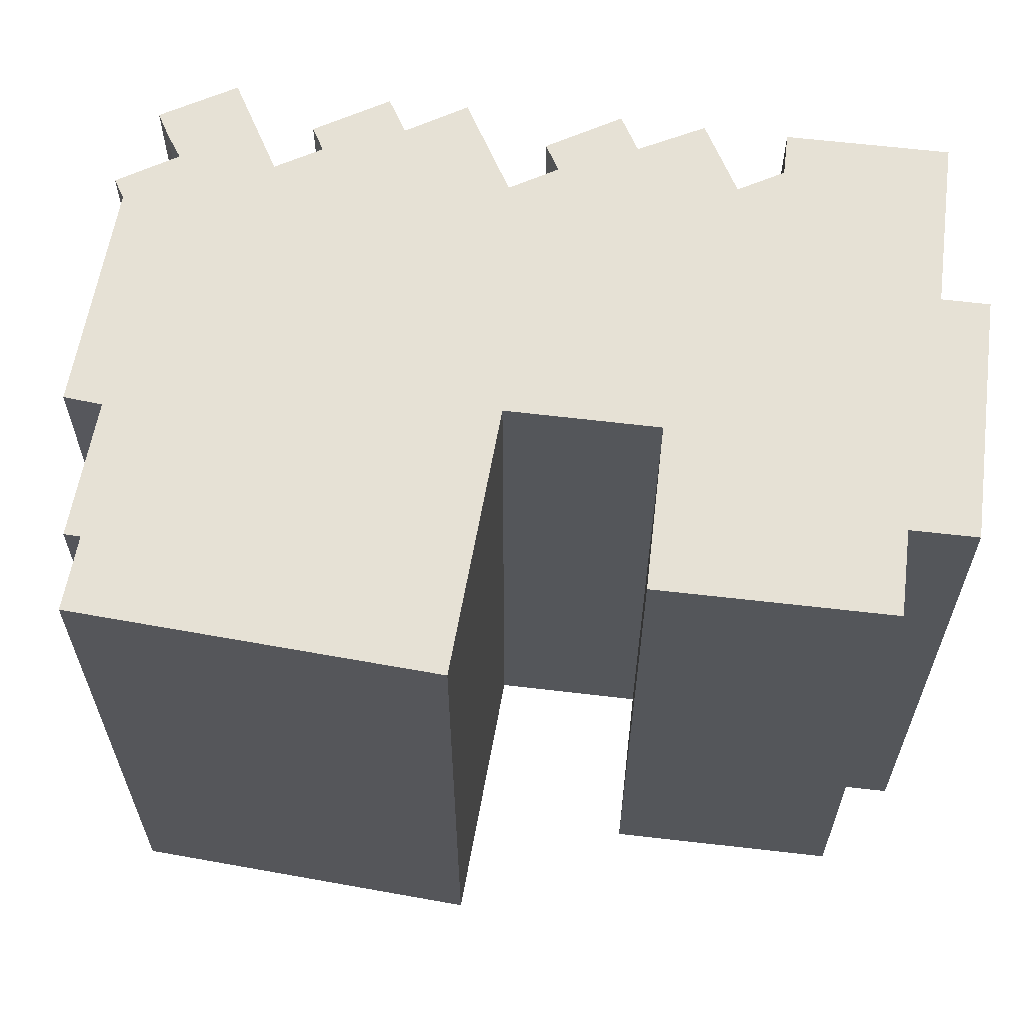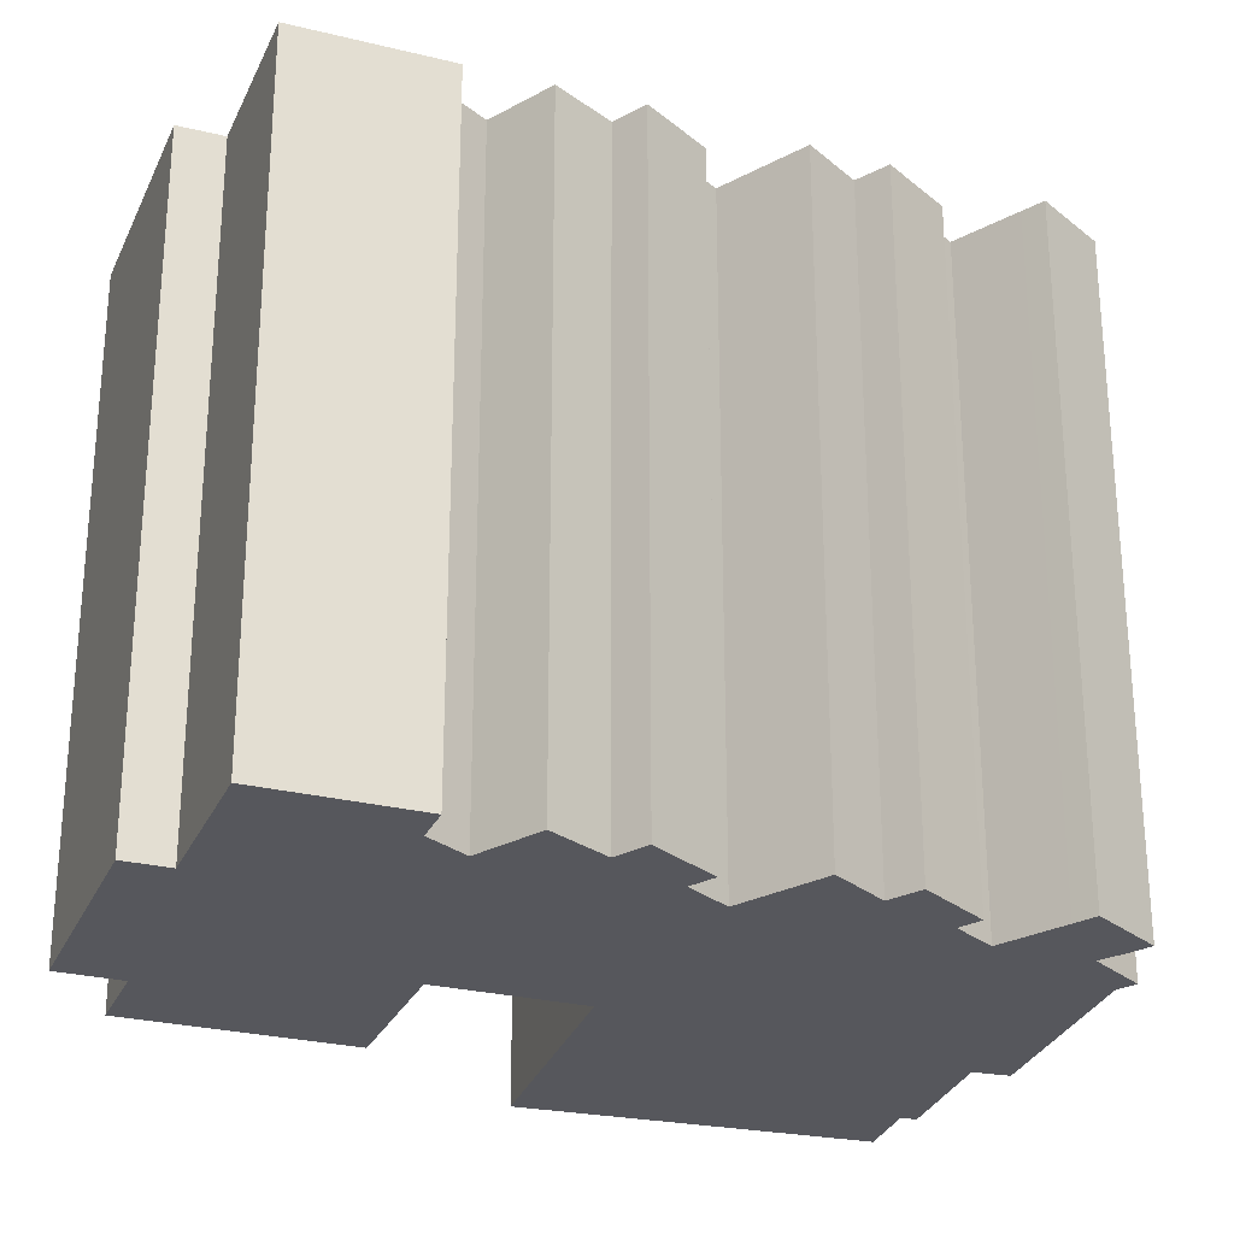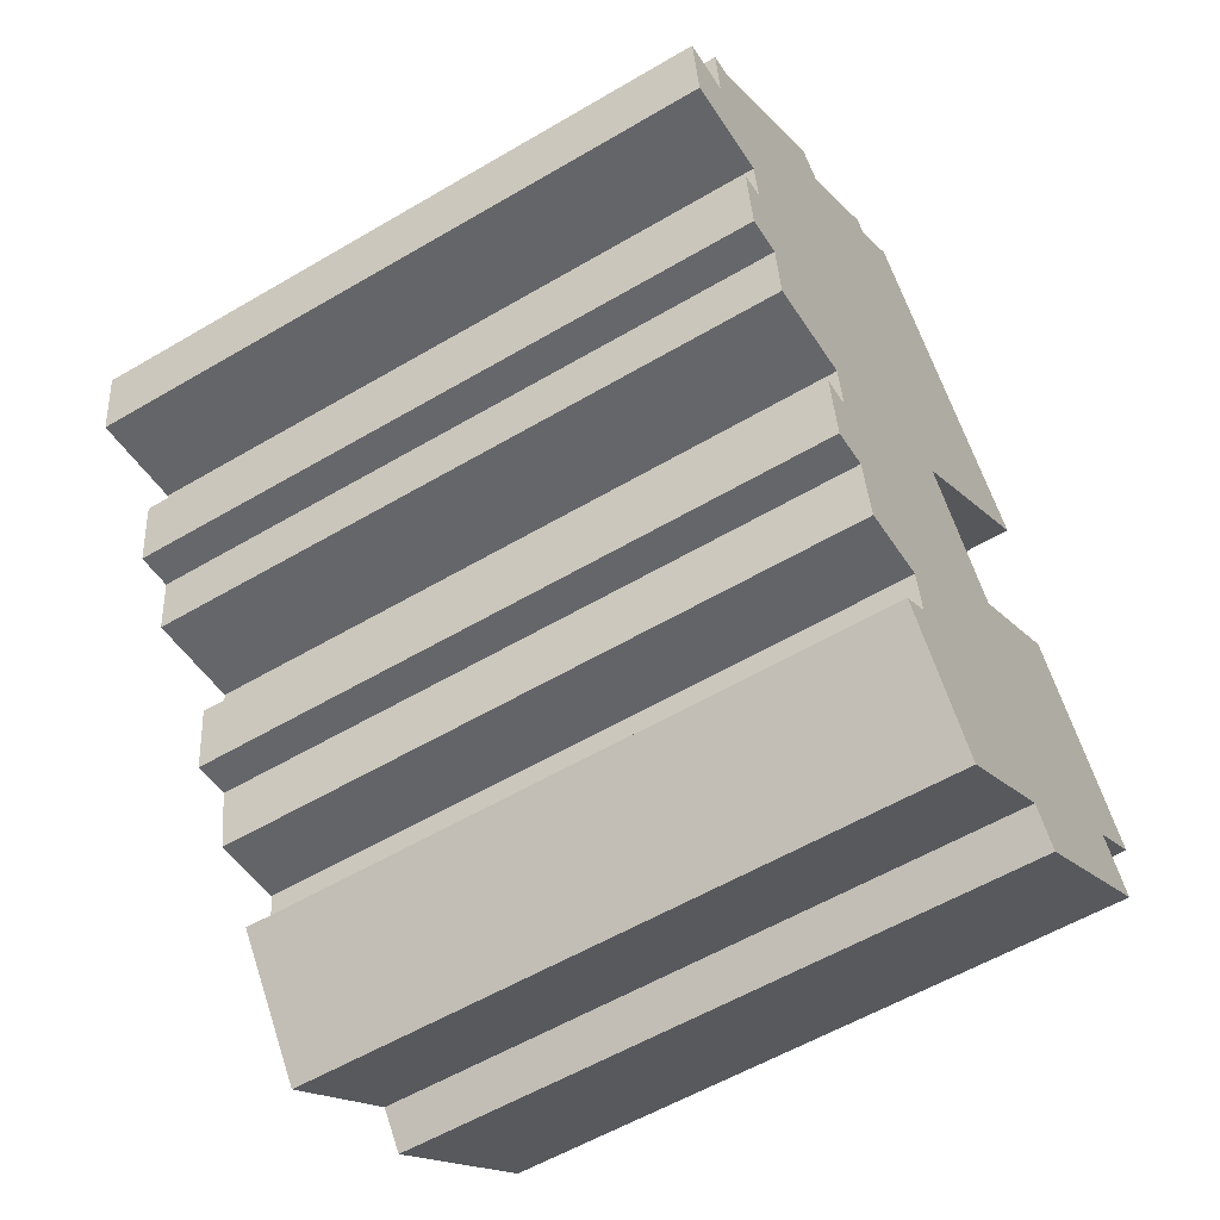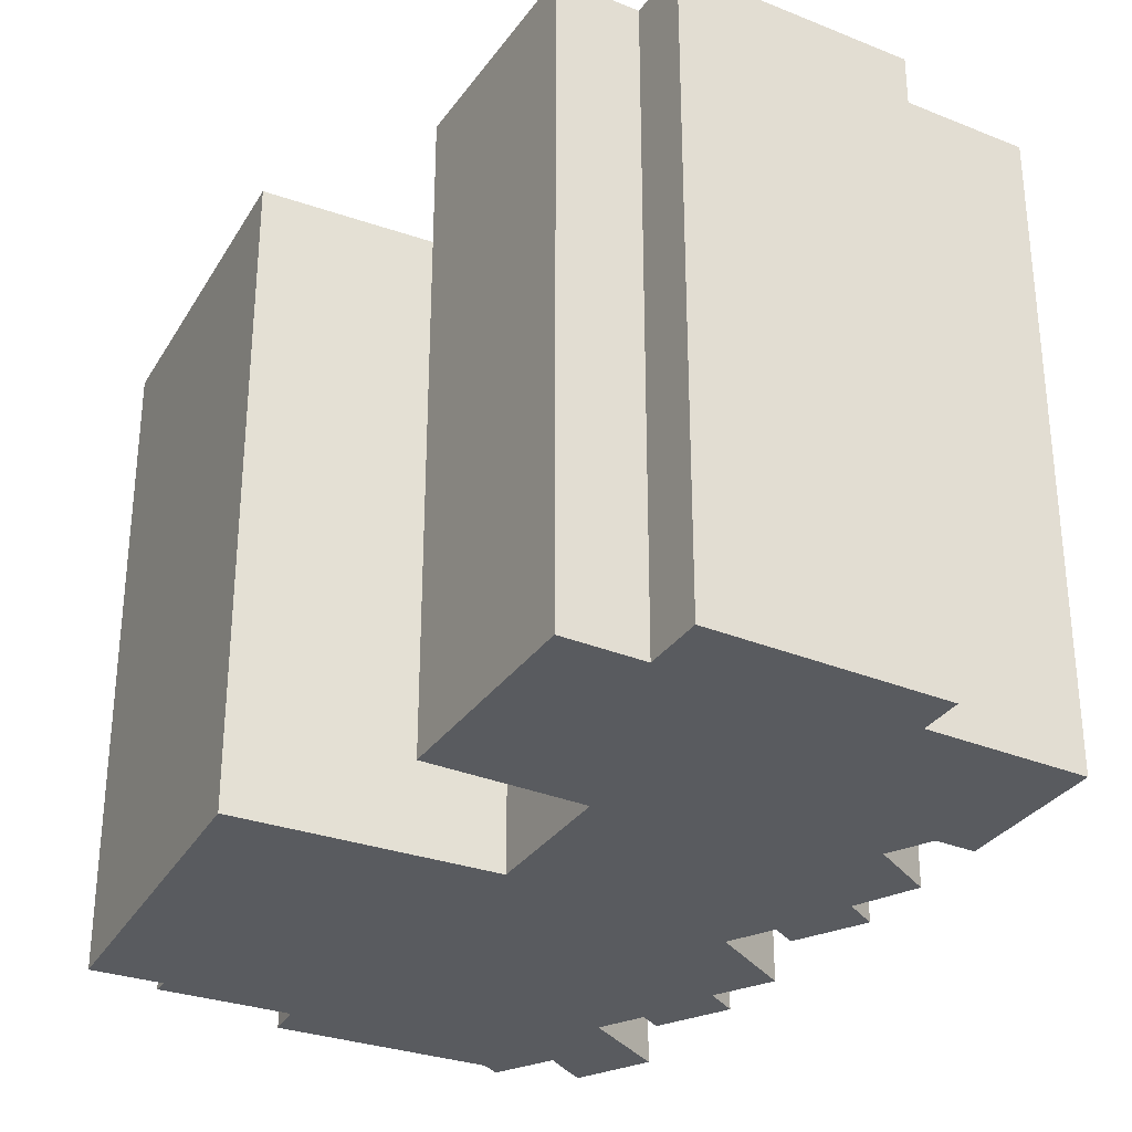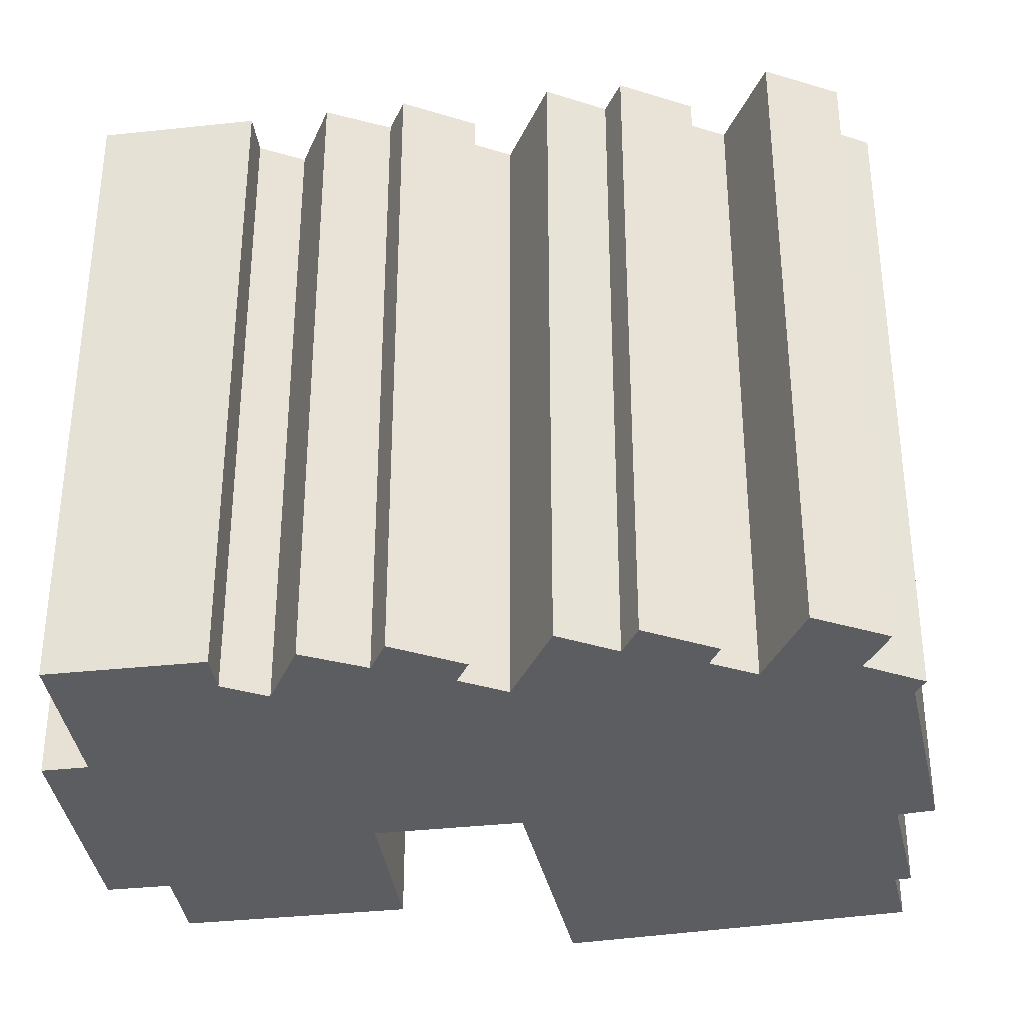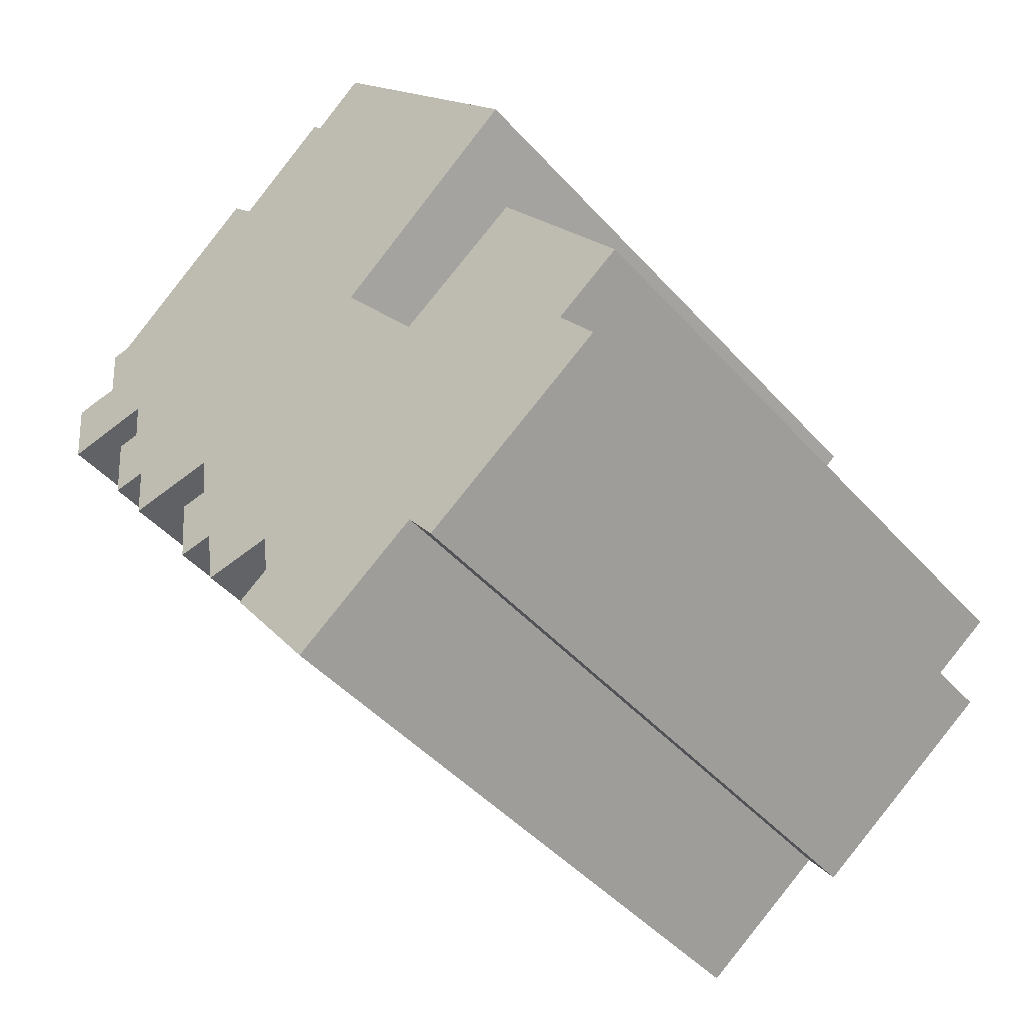
<metadata>
{"format":"obj","ext":"obj","renderer":"f3d","projection":"perspective","resolution":1024,"background":"white","views":[{"elev":64.3,"azim":60.2,"up":"+Y"},{"elev":-27.6,"azim":-147.0,"up":"+Y"},{"elev":-56.8,"azim":-58.4,"up":"+Z"},{"elev":-32.3,"azim":114.0,"up":"+Y"},{"elev":-36.1,"azim":-118.3,"up":"+Y"},{"elev":-46.1,"azim":39.1,"up":"+Z"}]}
</metadata>
<code>
v  21.11 2.925e-16 -4.776
v  23.22 7.448e-16 -12.16
v  25.38 6.476e-16 -10.58
v  18.26 1.125e-15 -18.37
v  24.44 8.465e-16 -13.82
v  16.96 4.791e-16 -7.825
v  17.38 1.053e-15 -17.2
v  13.19 1.242e-15 -20.29
v  14.16 2.489e-16 -4.064
v  11.13 1.07e-15 -17.48
v  13.46 -6.02e-16 9.831
v  20.6 -8.354e-17 1.364
v  11.32 9.518e-16 -15.54
v  11.13 8.573e-16 -14
v  9.047 8.729e-16 -14.26
v  11.73 -5.093e-16 8.318
v  8.732 8.752e-16 -14.29
v  8.38 7.424e-16 -12.12
v  8.082 7.444e-16 -12.16
v  11.41 -5.334e-16 8.711
v  7.807 5.908e-16 -9.649
v  7.166 7.506e-16 -12.26
v  6.891 5.97e-16 -9.749
v  1.466 -1.357e-16 2.216
v  1.664 -8.142e-18 0.133
v  2.126 -1.395e-16 2.278
v  8.204 -3.633e-16 5.933
v  7.628 4.908e-16 -8.015
v  4.461 5.12e-16 -8.362
v  7.425 -4.166e-16 6.804
v  4.257 3.844e-16 -6.278
v  3.428 1.346e-16 -2.198
v  3.604 2.312e-16 -3.775
v  3.887 3.867e-16 -6.315
v  1.085 1.512e-16 -2.469
v  0.788 -5.627e-18 0.09189
v  0.2965 1.568e-16 -2.56
v  0 0 0
v  3.076 3.916e-16 -6.395
v  2.81 2.366e-16 -3.863
v  10.27 9.99e-16 -16.31
v  13.19 21.28 -20.29
v  11.13 21.28 -14
v  17.39 21.28 -17.2
v  11.32 21.28 -15.55
v  11.13 21.28 -17.48
v  10.27 21.28 -16.32
v  14.16 21.28 -4.065
v  13.46 21.28 9.831
v  20.6 21.28 1.364
v  11.73 21.28 8.317
v  11.41 21.28 8.71
v  8.205 21.28 5.932
v  23.22 21.28 -12.16
v  21.11 21.28 -4.777
v  25.38 21.28 -10.58
v  16.96 21.28 -7.826
v  9.047 21.28 -14.26
v  7.629 21.28 -8.016
v  7.807 21.28 -9.649
v  8.381 21.28 -12.13
v  8.732 21.28 -14.29
v  18.26 21.28 -18.37
v  24.44 21.28 -13.82
v  7.425 21.28 6.803
v  2.127 21.28 2.278
v  3.429 21.28 -2.198
v  4.258 21.28 -6.279
v  4.461 21.28 -8.363
v  1.466 21.28 2.215
v  3.605 21.28 -3.776
v  2.811 21.28 -3.864
v  3.887 21.28 -6.316
v  3.077 21.28 -6.395
v  6.891 21.28 -9.75
v  8.082 21.28 -12.16
v  7.166 21.28 -12.26
v  1.664 21.28 0.1323
v  1.086 21.28 -2.47
v  0.7884 21.28 0.09122
v  0.0004542 21.28 -0.0006738
v  0.297 21.28 -2.561
g defaultobject
f 1 2 3
f 2 4 5
f 4 2 1
f 4 1 6
f 4 6 7
f 7 6 8
f 8 6 9
f 8 9 10
f 11 9 12
f 9 11 13
f 9 13 10
f 13 11 14
f 14 11 15
f 15 11 16
f 15 16 17
f 17 16 18
f 18 16 19
f 19 16 20
f 19 20 21
f 19 21 22
f 22 21 23
f 24 25 26
f 27 21 20
f 21 27 28
f 28 27 29
f 29 27 30
f 29 30 31
f 31 30 32
f 32 30 26
f 31 32 33
f 31 33 34
f 32 26 25
f 32 25 35
f 35 25 36
f 35 36 37
f 37 36 38
f 33 39 34
f 39 33 40
f 41 10 13
f 42 43 44
f 43 42 45
f 45 42 46
f 45 46 47
f 48 49 50
f 49 48 51
f 51 48 52
f 52 48 53
f 54 55 56
f 55 54 57
f 58 59 43
f 59 58 60
f 60 58 61
f 61 58 62
f 63 54 64
f 54 63 57
f 57 63 48
f 48 63 53
f 53 63 65
f 65 63 44
f 65 44 66
f 66 44 43
f 66 43 59
f 66 59 67
f 67 59 68
f 68 59 69
f 66 67 70
f 67 68 71
f 68 72 71
f 72 68 73
f 72 73 74
f 61 75 60
f 75 61 76
f 75 76 77
f 67 78 70
f 78 67 79
f 78 79 80
f 80 79 81
f 81 79 82
f 48 6 57
f 6 48 9
f 55 6 1
f 6 55 57
f 55 3 56
f 3 55 1
f 56 2 54
f 2 56 3
f 54 5 64
f 5 54 2
f 64 4 63
f 4 64 5
f 44 4 7
f 4 44 63
f 44 8 42
f 8 44 7
f 46 8 10
f 8 46 42
f 47 10 41
f 10 47 46
f 45 41 13
f 41 45 47
f 43 13 14
f 13 43 45
f 58 14 15
f 14 58 43
f 62 15 17
f 15 62 58
f 61 17 18
f 17 61 62
f 76 18 19
f 18 76 61
f 77 19 22
f 19 77 76
f 75 22 23
f 22 75 77
f 75 21 60
f 21 75 23
f 59 21 28
f 21 59 60
f 69 28 29
f 28 69 59
f 68 29 31
f 29 68 69
f 73 31 34
f 31 73 68
f 74 34 39
f 34 74 73
f 72 39 40
f 39 72 74
f 72 33 71
f 33 72 40
f 67 33 32
f 33 67 71
f 79 32 35
f 32 79 67
f 82 35 37
f 35 82 79
f 81 37 38
f 37 81 82
f 81 36 80
f 36 81 38
f 80 25 78
f 25 80 36
f 70 25 24
f 25 70 78
f 70 26 66
f 26 70 24
f 65 26 30
f 26 65 66
f 65 27 53
f 27 65 30
f 52 27 20
f 27 52 53
f 52 16 51
f 16 52 20
f 49 16 11
f 16 49 51
f 49 12 50
f 12 49 11
f 50 9 48
f 9 50 12

</code>
